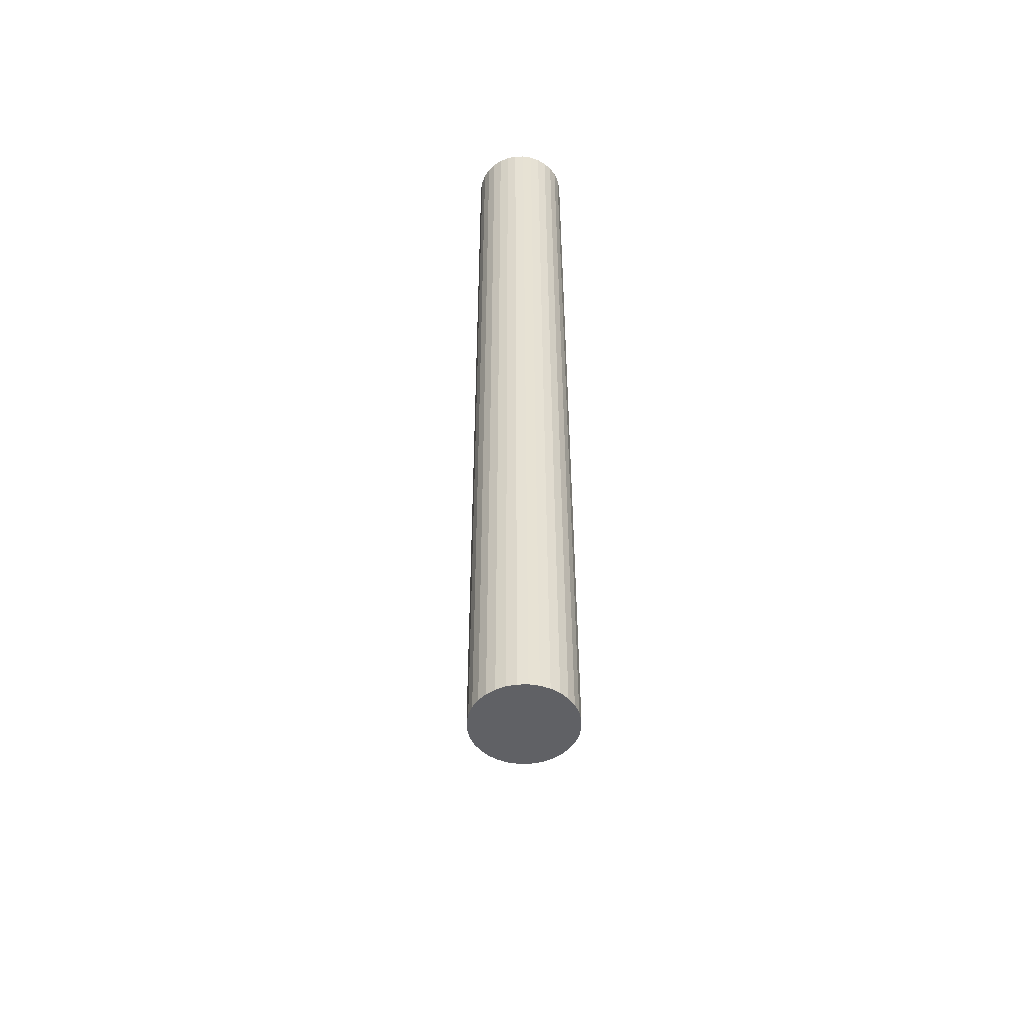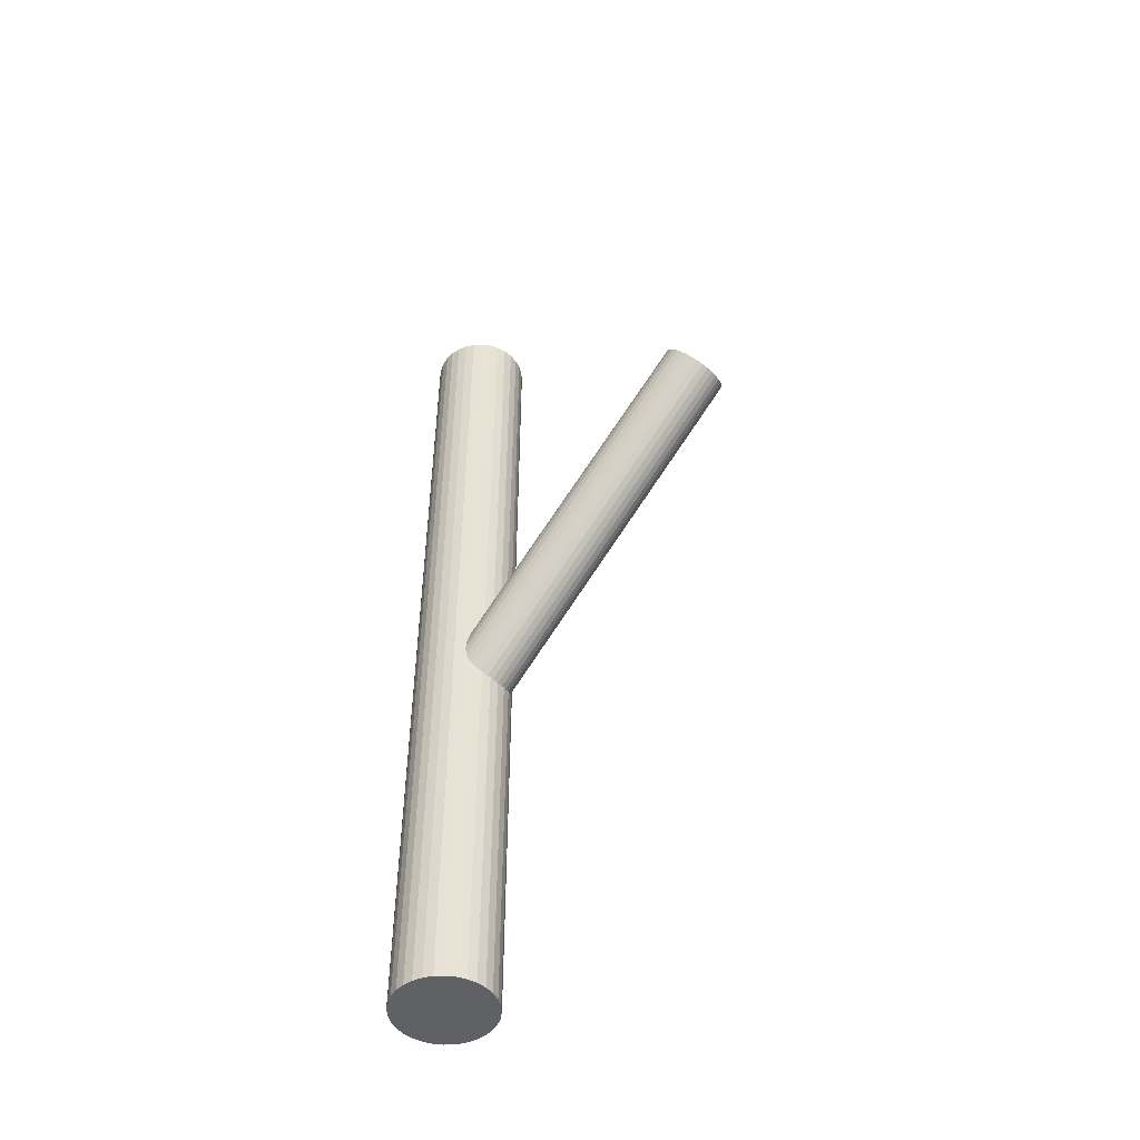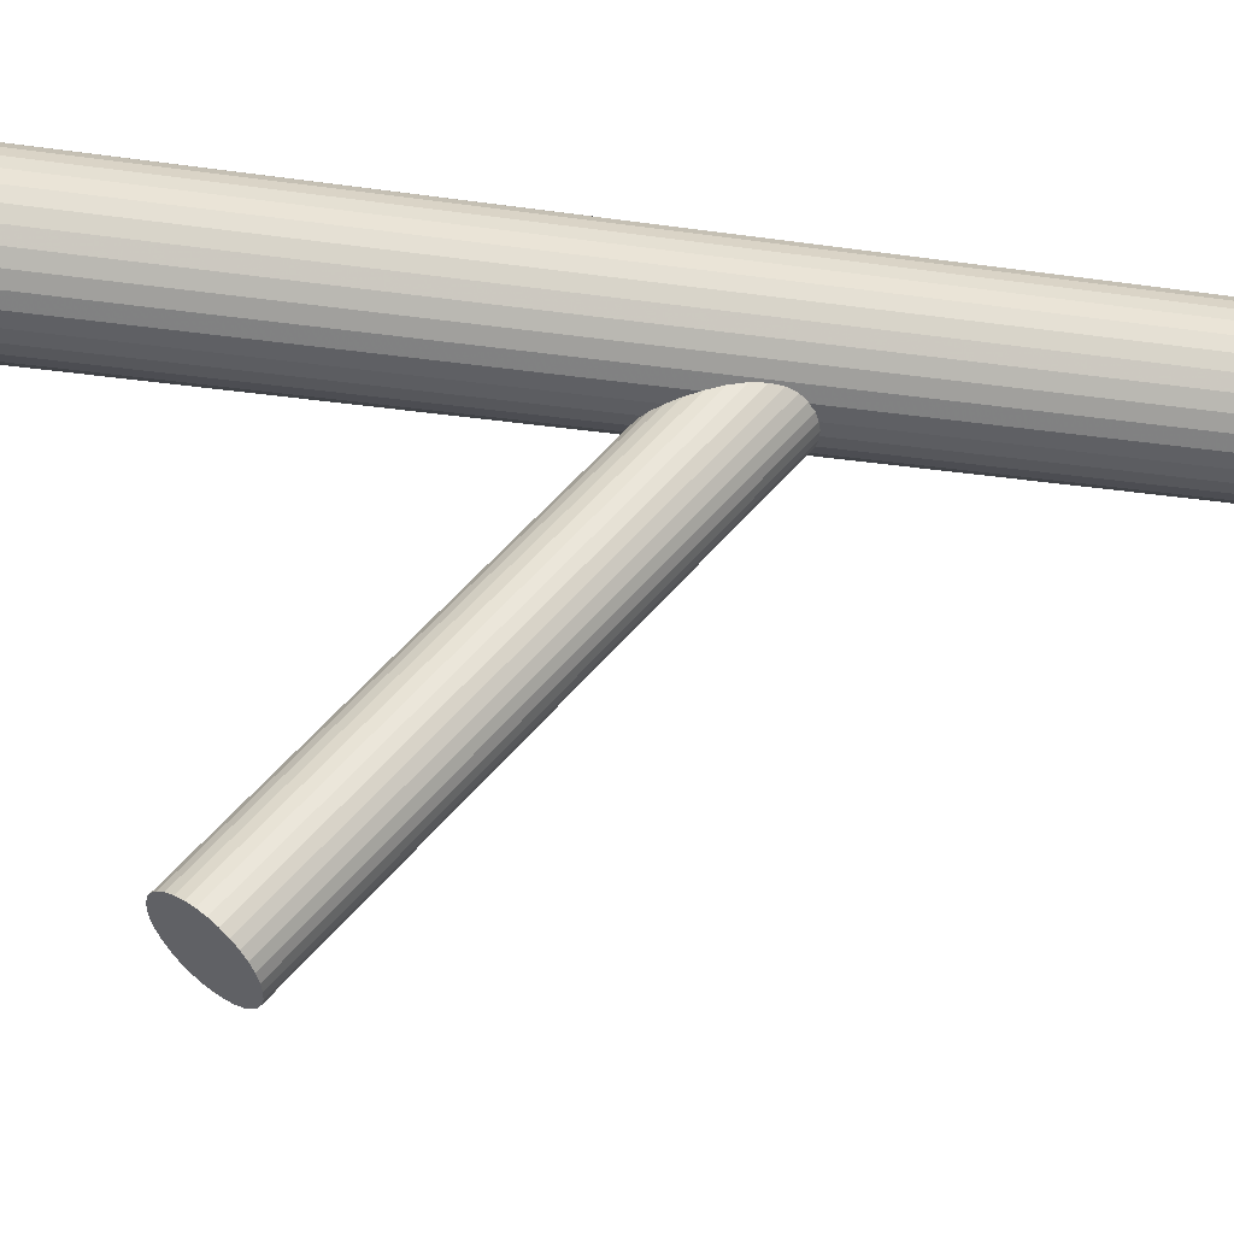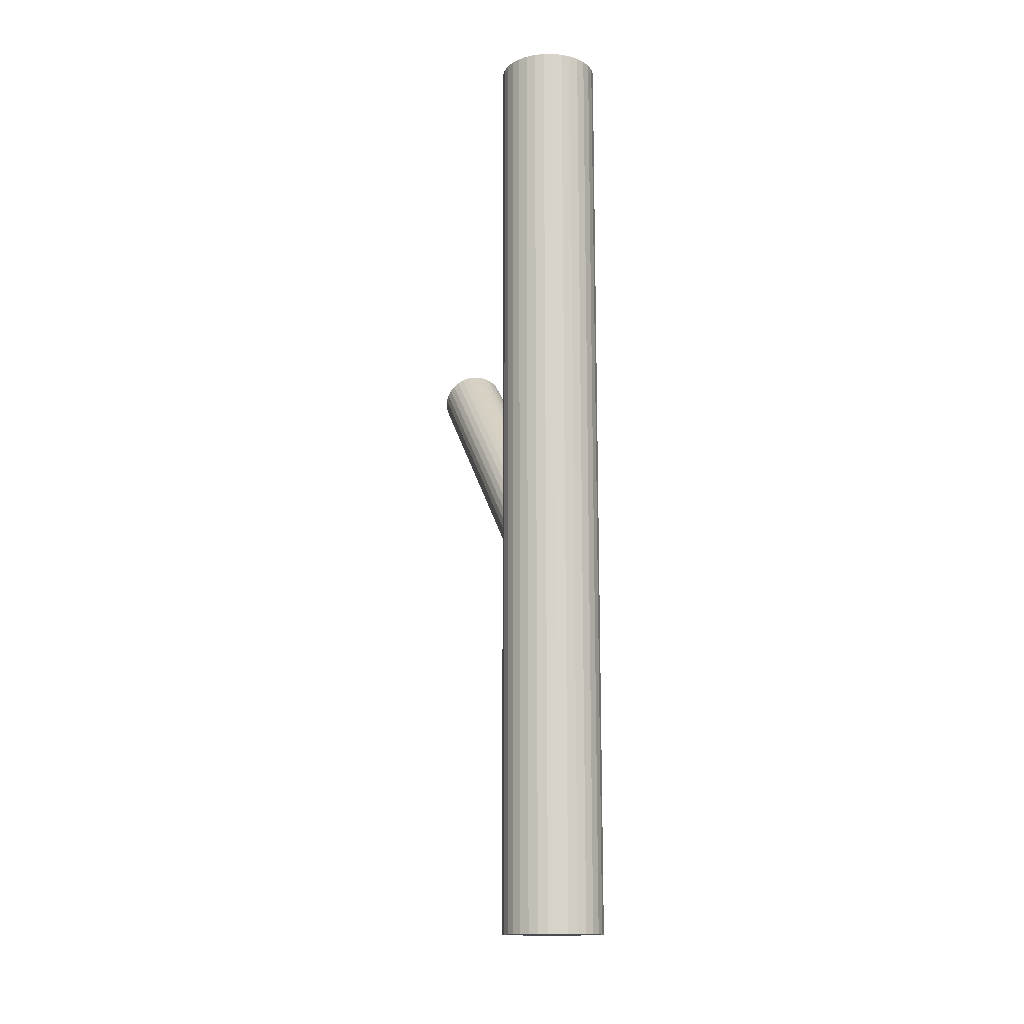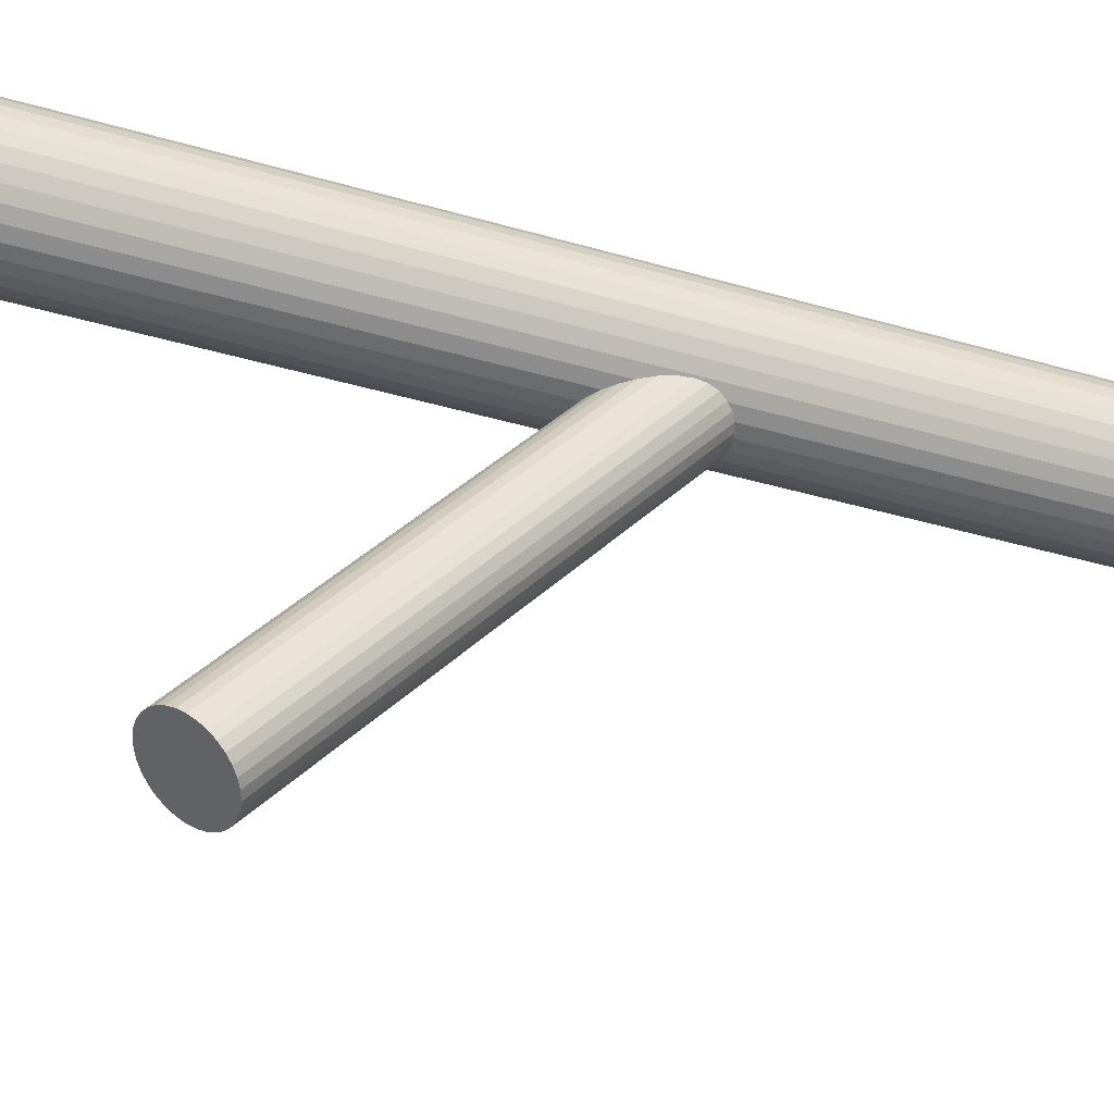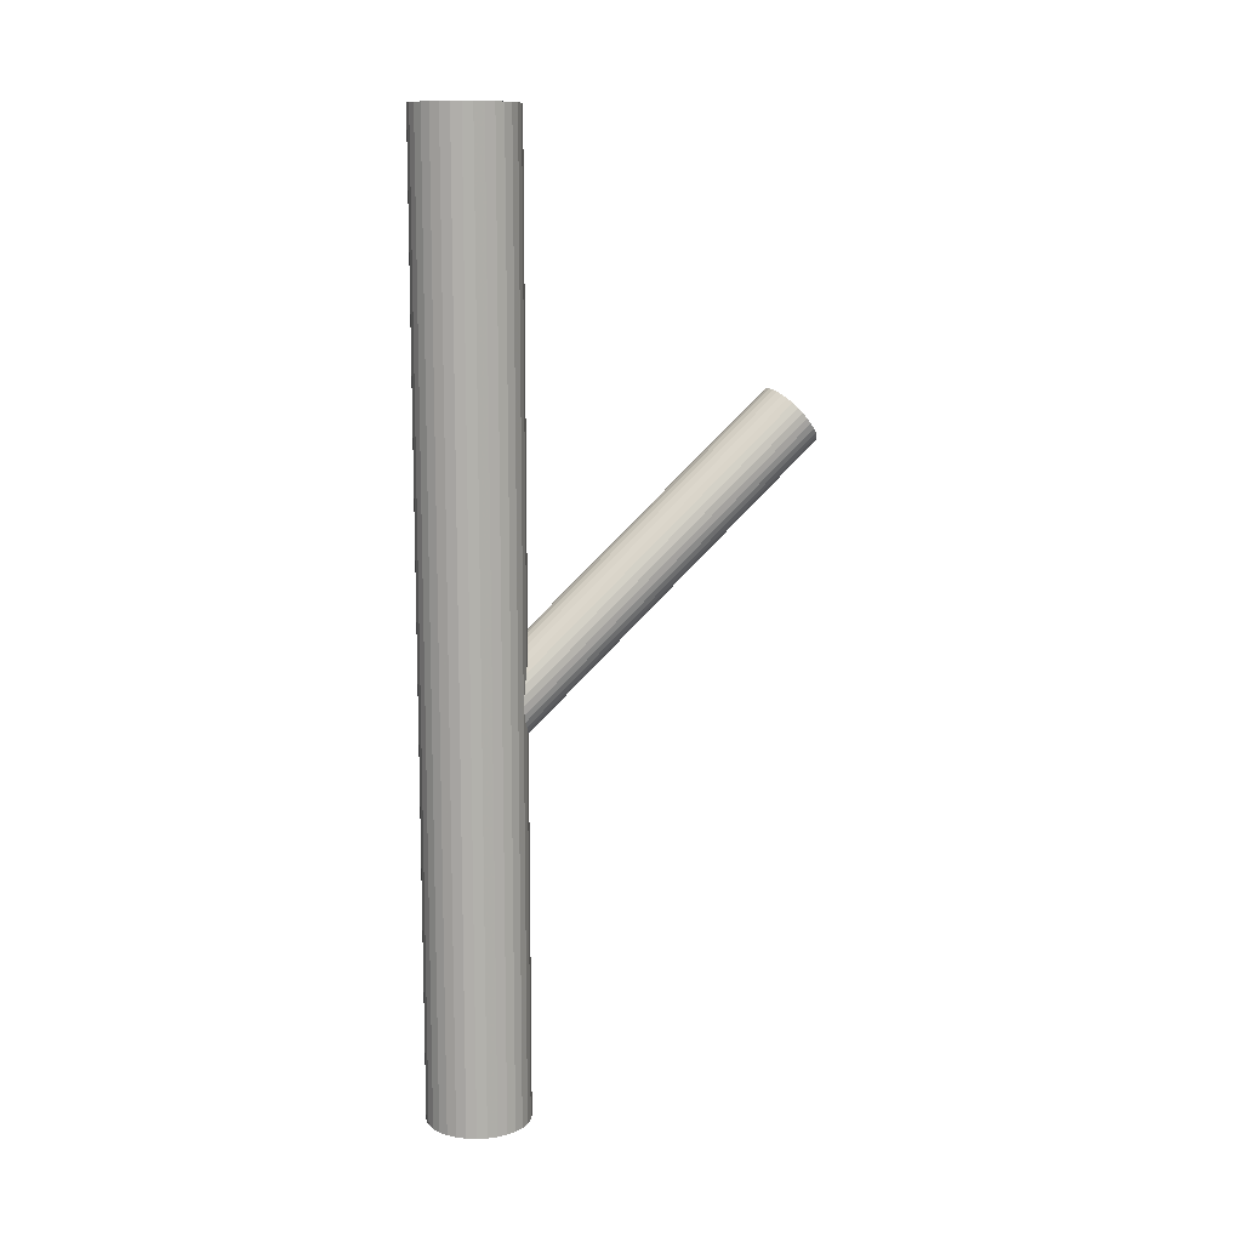
<metadata>
{"format":"obj","ext":"obj","renderer":"f3d","projection":"perspective","resolution":1024,"background":"white","views":[{"elev":-50.3,"azim":175.9,"up":"+Z"},{"elev":-48.5,"azim":-48.0,"up":"+Z"},{"elev":-21.8,"azim":74.7,"up":"+Y"},{"elev":-14.6,"azim":164.1,"up":"+Z"},{"elev":-37.4,"azim":69.2,"up":"+Y"},{"elev":11.5,"azim":-113.8,"up":"+Z"}]}
</metadata>
<code>
v 0 -0.1872 0.198
v -0 -0.2113 0.1704
v 0 0.1816 -0.07456
v -0 0.1038 -0.5
v -0 0.1038 0.5
v 0 0.1575 -0.1022
v 0 0.1575 -0.5
v 0 0.1575 0.5
v 0 0.2113 -0.5
v 0 0.2113 0.5
v -0 0.1335 -0.1298
v 0 -0.1631 0.2257
v 0.05374 0.1575 -0.5
v 0.05374 0.1575 0.5
v -0.03664 -0.1872 0.198
v -0.03664 0.1575 -0.1022
v -0.05271 0.147 -0.5
v -0.05271 0.147 0.5
v -0.05271 0.168 -0.5
v -0.05271 0.168 0.5
v 0.04965 0.137 -0.5
v 0.04965 0.137 0.5
v 0.04965 0.1781 -0.5
v 0.04965 0.1781 0.5
v -0.03594 -0.1919 0.1926
v -0.03594 0.1622 -0.0968
v -0.03594 0.1528 -0.1076
v -0.03594 -0.1825 0.2034
v -0.02036 0.1775 -0.07921
v -0.02036 -0.2072 0.1751
v -0.02036 -0.1672 0.221
v -0.02036 0.1375 -0.1252
v 0.01402 0.1353 -0.1277
v 0.01402 -0.165 0.2236
v 0.01402 -0.2094 0.1725
v 0.01402 0.1798 -0.07666
v 0.007148 -0.1636 0.2251
v 0.007148 0.1339 -0.1293
v 0.007148 -0.2108 0.1709
v 0.007148 0.1811 -0.07509
v 0.03385 -0.178 0.2086
v 0.03385 0.1483 -0.1128
v 0.03385 0.1667 -0.09161
v 0.03385 -0.1964 0.1875
v -0.038 0.1955 -0.5
v -0.038 0.1955 0.5
v -0.038 0.1195 -0.5
v -0.038 0.1195 0.5
v -0.02591 0.1745 -0.08265
v -0.02591 -0.2042 0.1785
v -0.02591 -0.1702 0.2176
v -0.02591 0.1405 -0.1217
v 0.04468 0.1874 -0.5
v 0.04468 0.1874 0.5
v 0.04468 0.1277 -0.5
v 0.04468 0.1277 0.5
v -0.03047 0.1442 -0.1175
v -0.03047 -0.1738 0.2134
v -0.03047 -0.2006 0.1827
v -0.03047 0.1709 -0.08684
v 0.02057 0.1079 -0.5
v 0.02057 0.1079 0.5
v 0.02057 0.2072 -0.5
v 0.02057 0.2072 0.5
v 0.01048 0.2102 -0.5
v 0.01048 0.2102 0.5
v 0.01048 0.1048 -0.5
v 0.01048 0.1048 0.5
v -0.02986 0.1128 -0.5
v -0.02986 0.1128 0.5
v -0.02986 0.2022 -0.5
v -0.02986 0.2022 0.5
v 0.02986 0.1128 -0.5
v 0.02986 0.1128 0.5
v 0.02986 0.2022 -0.5
v 0.02986 0.2022 0.5
v -0.01048 0.2102 -0.5
v -0.01048 0.2102 0.5
v -0.01048 0.1048 -0.5
v -0.01048 0.1048 0.5
v -0.02057 0.1079 -0.5
v -0.02057 0.1079 0.5
v -0.02057 0.2072 -0.5
v -0.02057 0.2072 0.5
v 0.03047 0.1442 -0.1175
v 0.03047 -0.1738 0.2134
v 0.03047 -0.2006 0.1827
v 0.03047 0.1709 -0.08684
v -0.04468 0.1874 -0.5
v -0.04468 0.1874 0.5
v -0.04468 0.1277 -0.5
v -0.04468 0.1277 0.5
v 0.02591 0.1745 -0.08265
v 0.02591 -0.2042 0.1785
v 0.02591 -0.1702 0.2176
v 0.02591 0.1405 -0.1217
v 0.038 0.1955 -0.5
v 0.038 0.1955 0.5
v 0.038 0.1195 -0.5
v 0.038 0.1195 0.5
v -0.03385 -0.178 0.2086
v -0.03385 0.1483 -0.1128
v -0.03385 0.1667 -0.09161
v -0.03385 -0.1964 0.1875
v -0.007148 -0.1636 0.2251
v -0.007148 0.1339 -0.1293
v -0.007148 -0.2108 0.1709
v -0.007148 0.1811 -0.07509
v -0.01402 0.1353 -0.1277
v -0.01402 -0.165 0.2236
v -0.01402 -0.2094 0.1725
v -0.01402 0.1798 -0.07666
v 0.02036 0.1775 -0.07921
v 0.02036 -0.2072 0.1751
v 0.02036 -0.1672 0.221
v 0.02036 0.1375 -0.1252
v 0.03594 -0.1919 0.1926
v 0.03594 0.1622 -0.0968
v 0.03594 0.1528 -0.1076
v 0.03594 -0.1825 0.2034
v -0.04965 0.137 -0.5
v -0.04965 0.137 0.5
v -0.04965 0.1781 -0.5
v -0.04965 0.1781 0.5
v 0.05271 0.147 -0.5
v 0.05271 0.147 0.5
v 0.05271 0.168 -0.5
v 0.05271 0.168 0.5
v 0.03664 -0.1872 0.198
v 0.03664 0.1575 -0.1022
v -0.05374 0.1575 -0.5
v -0.05374 0.1575 0.5
f 13 7 127
f 13 127 14
f 14 127 128
f 14 128 8
f 127 7 23
f 127 23 128
f 128 23 24
f 128 24 8
f 23 7 53
f 23 53 24
f 24 53 54
f 24 54 8
f 53 7 97
f 53 97 54
f 54 97 98
f 54 98 8
f 97 7 75
f 97 75 98
f 98 75 76
f 98 76 8
f 75 7 63
f 75 63 76
f 76 63 64
f 76 64 8
f 63 7 65
f 63 65 64
f 64 65 66
f 64 66 8
f 65 7 9
f 65 9 66
f 66 9 10
f 66 10 8
f 9 7 77
f 9 77 10
f 10 77 78
f 10 78 8
f 77 7 83
f 77 83 78
f 78 83 84
f 78 84 8
f 83 7 71
f 83 71 84
f 84 71 72
f 84 72 8
f 71 7 45
f 71 45 72
f 72 45 46
f 72 46 8
f 45 7 89
f 45 89 46
f 46 89 90
f 46 90 8
f 89 7 123
f 89 123 90
f 90 123 124
f 90 124 8
f 123 7 19
f 123 19 124
f 124 19 20
f 124 20 8
f 19 7 131
f 19 131 20
f 20 131 132
f 20 132 8
f 131 7 17
f 131 17 132
f 132 17 18
f 132 18 8
f 17 7 121
f 17 121 18
f 18 121 122
f 18 122 8
f 121 7 91
f 121 91 122
f 122 91 92
f 122 92 8
f 91 7 47
f 91 47 92
f 92 47 48
f 92 48 8
f 47 7 69
f 47 69 48
f 48 69 70
f 48 70 8
f 69 7 81
f 69 81 70
f 70 81 82
f 70 82 8
f 81 7 79
f 81 79 82
f 82 79 80
f 82 80 8
f 79 7 4
f 79 4 80
f 80 4 5
f 80 5 8
f 4 7 67
f 4 67 5
f 5 67 68
f 5 68 8
f 67 7 61
f 67 61 68
f 68 61 62
f 68 62 8
f 61 7 73
f 61 73 62
f 62 73 74
f 62 74 8
f 73 7 99
f 73 99 74
f 74 99 100
f 74 100 8
f 99 7 55
f 99 55 100
f 100 55 56
f 100 56 8
f 55 7 21
f 55 21 56
f 56 21 22
f 56 22 8
f 21 7 125
f 21 125 22
f 22 125 126
f 22 126 8
f 125 7 13
f 125 13 126
f 126 13 14
f 126 14 8
f 130 6 118
f 130 118 129
f 129 118 120
f 129 120 1
f 118 6 43
f 118 43 120
f 120 43 41
f 120 41 1
f 43 6 88
f 43 88 41
f 41 88 86
f 41 86 1
f 88 6 93
f 88 93 86
f 86 93 95
f 86 95 1
f 93 6 113
f 93 113 95
f 95 113 115
f 95 115 1
f 113 6 36
f 113 36 115
f 115 36 34
f 115 34 1
f 36 6 40
f 36 40 34
f 34 40 37
f 34 37 1
f 40 6 3
f 40 3 37
f 37 3 12
f 37 12 1
f 3 6 108
f 3 108 12
f 12 108 105
f 12 105 1
f 108 6 112
f 108 112 105
f 105 112 110
f 105 110 1
f 112 6 29
f 112 29 110
f 110 29 31
f 110 31 1
f 29 6 49
f 29 49 31
f 31 49 51
f 31 51 1
f 49 6 60
f 49 60 51
f 51 60 58
f 51 58 1
f 60 6 103
f 60 103 58
f 58 103 101
f 58 101 1
f 103 6 26
f 103 26 101
f 101 26 28
f 101 28 1
f 26 6 16
f 26 16 28
f 28 16 15
f 28 15 1
f 16 6 27
f 16 27 15
f 15 27 25
f 15 25 1
f 27 6 102
f 27 102 25
f 25 102 104
f 25 104 1
f 102 6 57
f 102 57 104
f 104 57 59
f 104 59 1
f 57 6 52
f 57 52 59
f 59 52 50
f 59 50 1
f 52 6 32
f 52 32 50
f 50 32 30
f 50 30 1
f 32 6 109
f 32 109 30
f 30 109 111
f 30 111 1
f 109 6 106
f 109 106 111
f 111 106 107
f 111 107 1
f 106 6 11
f 106 11 107
f 107 11 2
f 107 2 1
f 11 6 38
f 11 38 2
f 2 38 39
f 2 39 1
f 38 6 33
f 38 33 39
f 39 33 35
f 39 35 1
f 33 6 116
f 33 116 35
f 35 116 114
f 35 114 1
f 116 6 96
f 116 96 114
f 114 96 94
f 114 94 1
f 96 6 85
f 96 85 94
f 94 85 87
f 94 87 1
f 85 6 42
f 85 42 87
f 87 42 44
f 87 44 1
f 42 6 119
f 42 119 44
f 44 119 117
f 44 117 1
f 119 6 130
f 119 130 117
f 117 130 129
f 117 129 1

</code>
